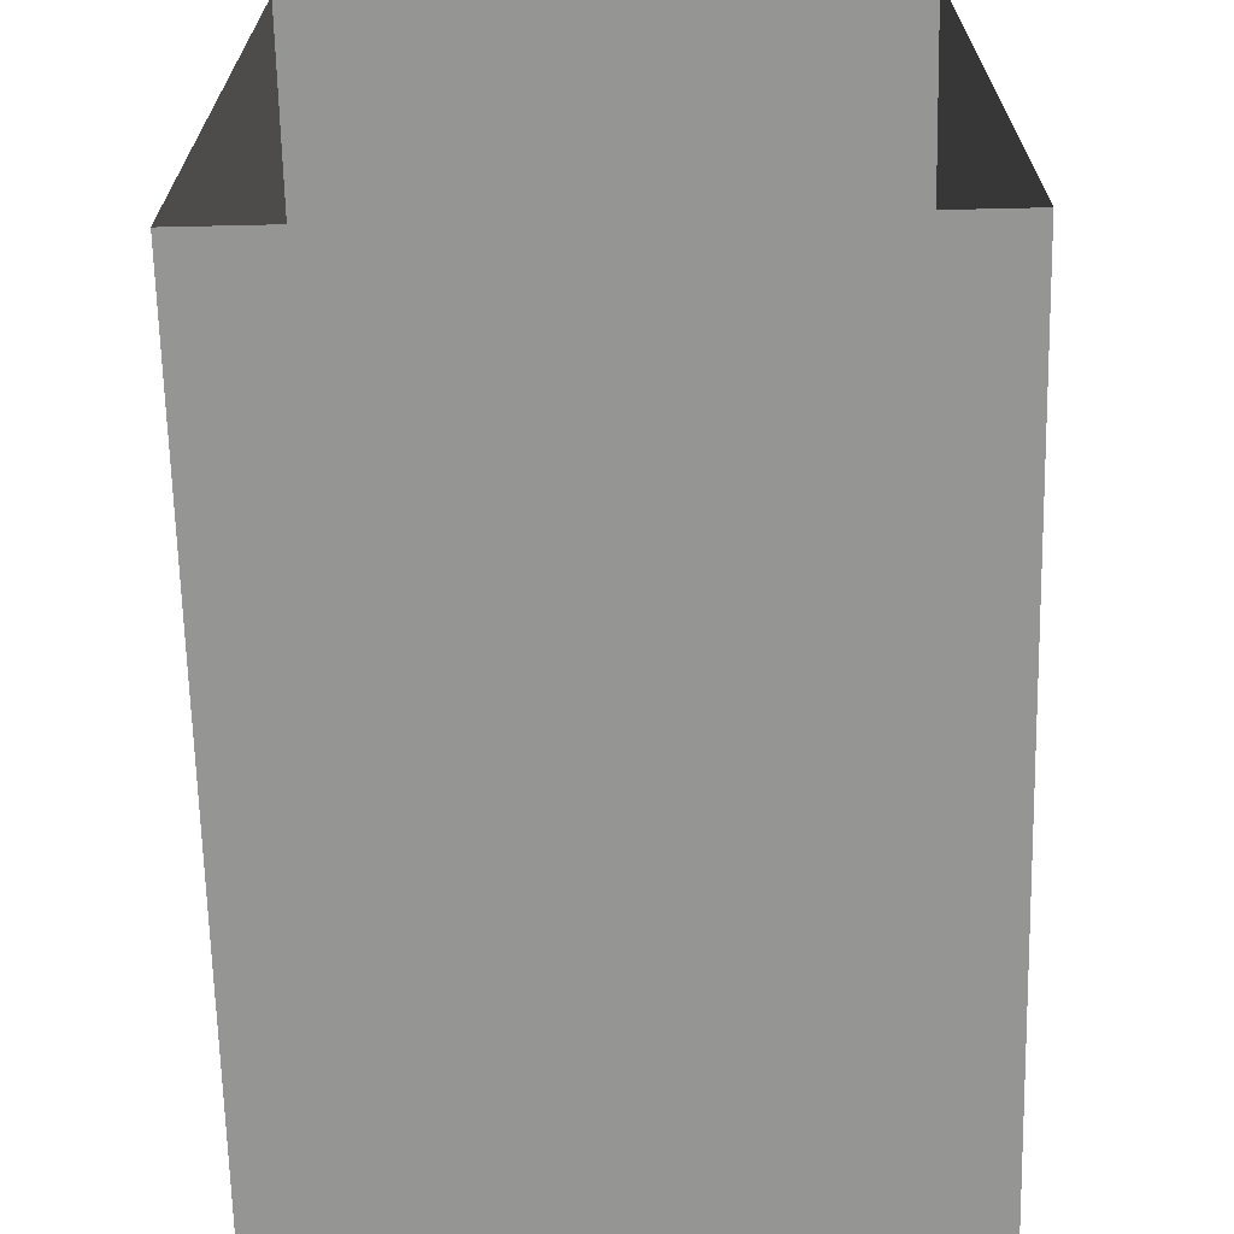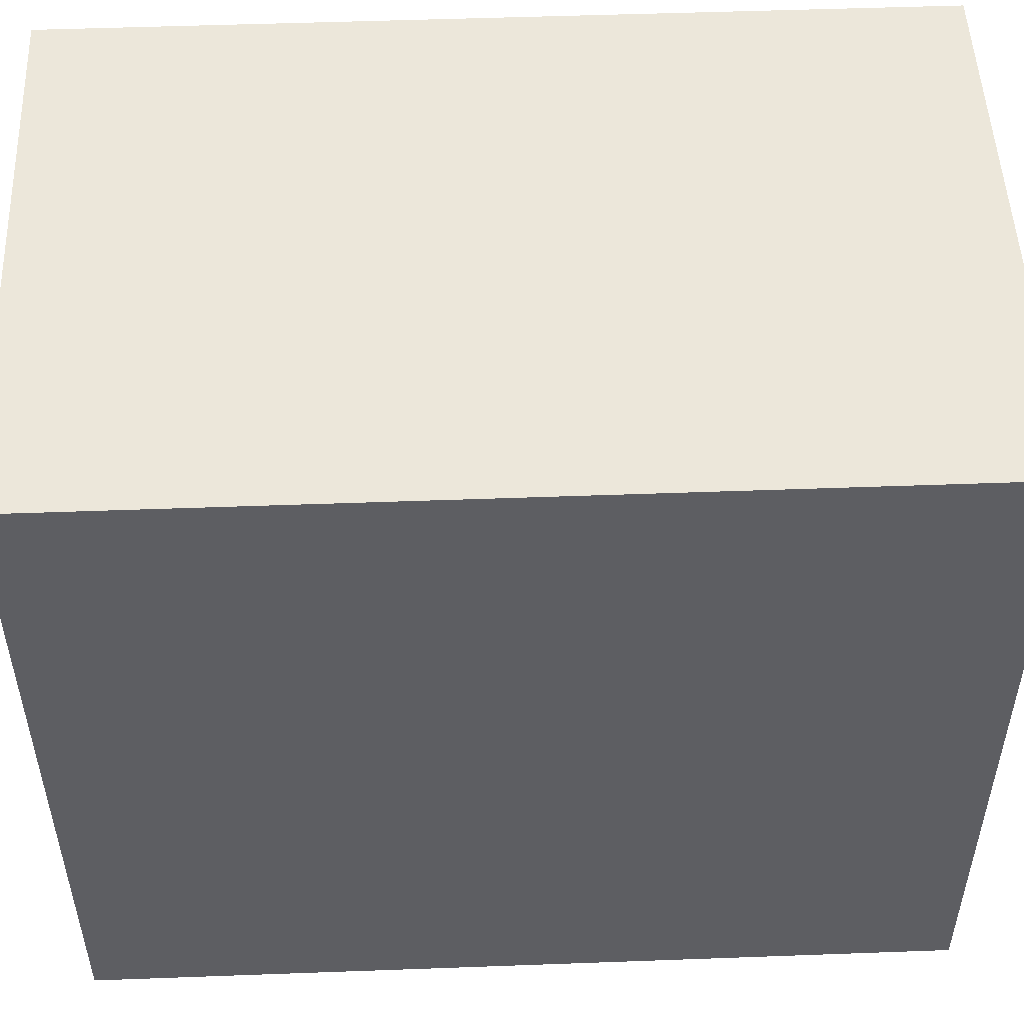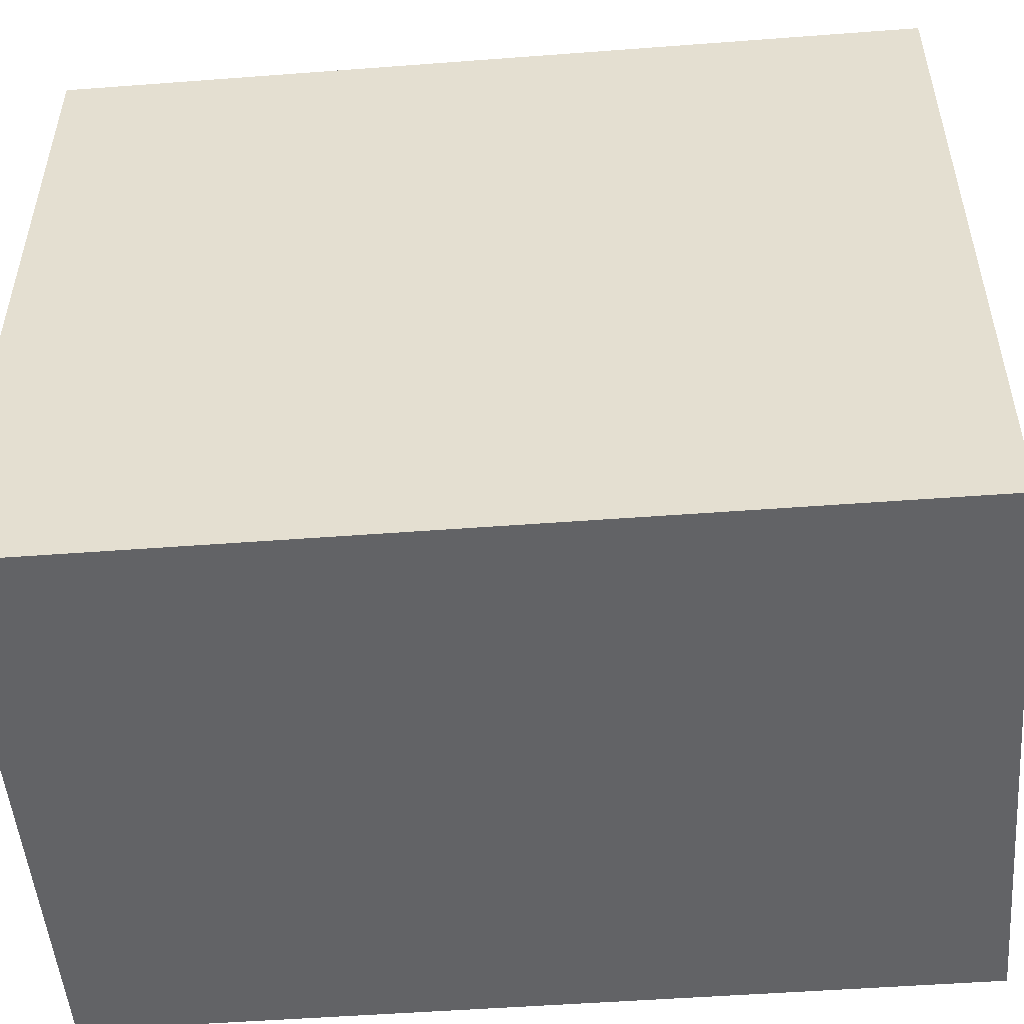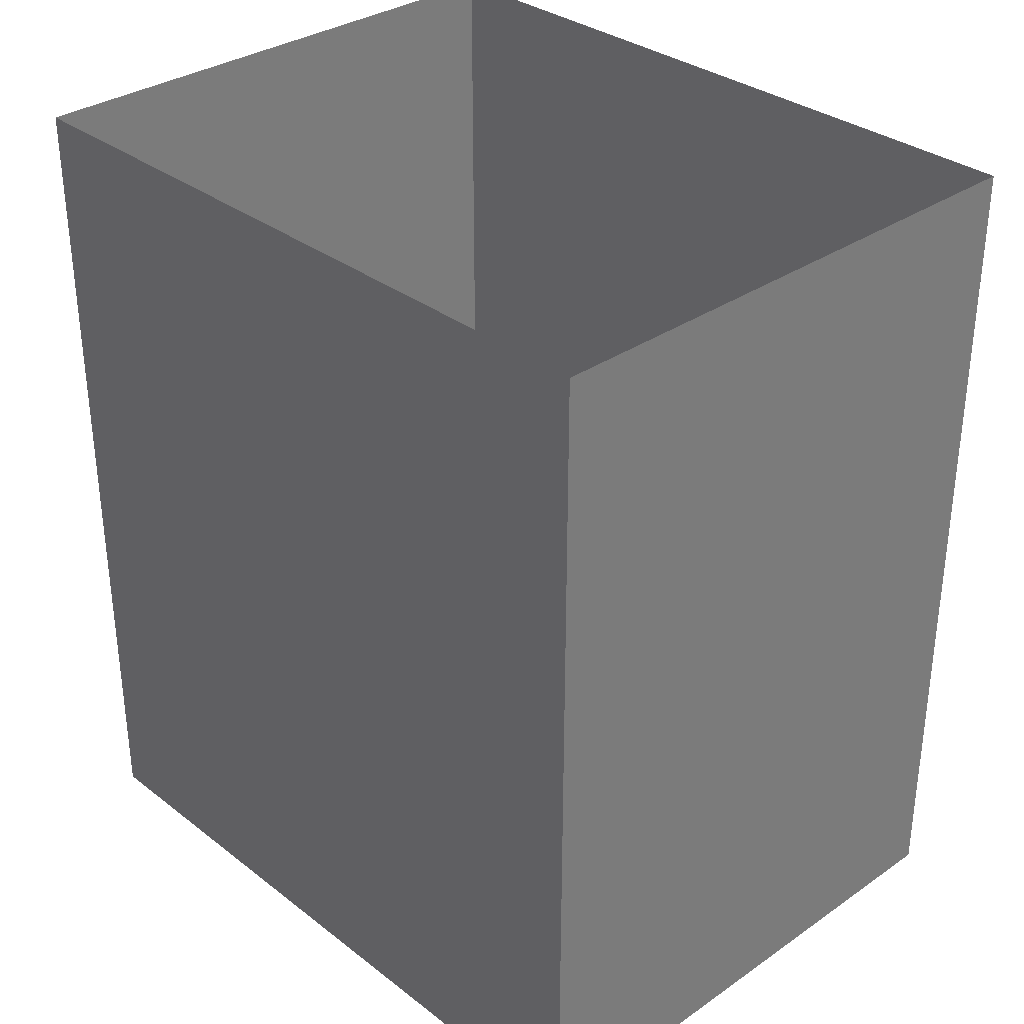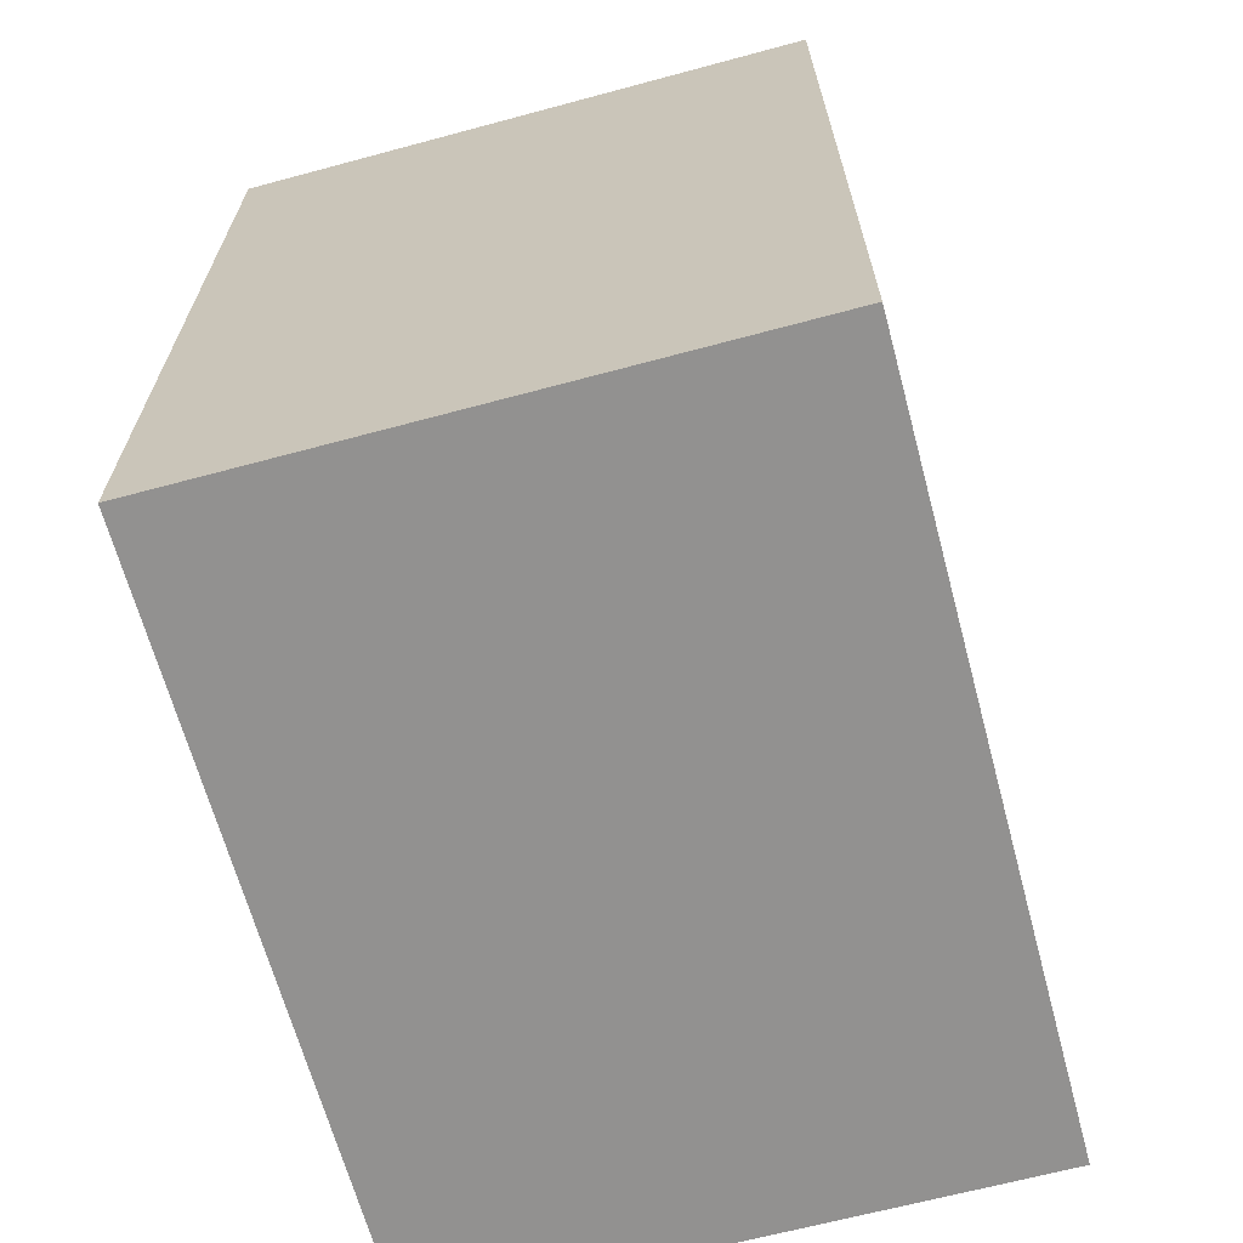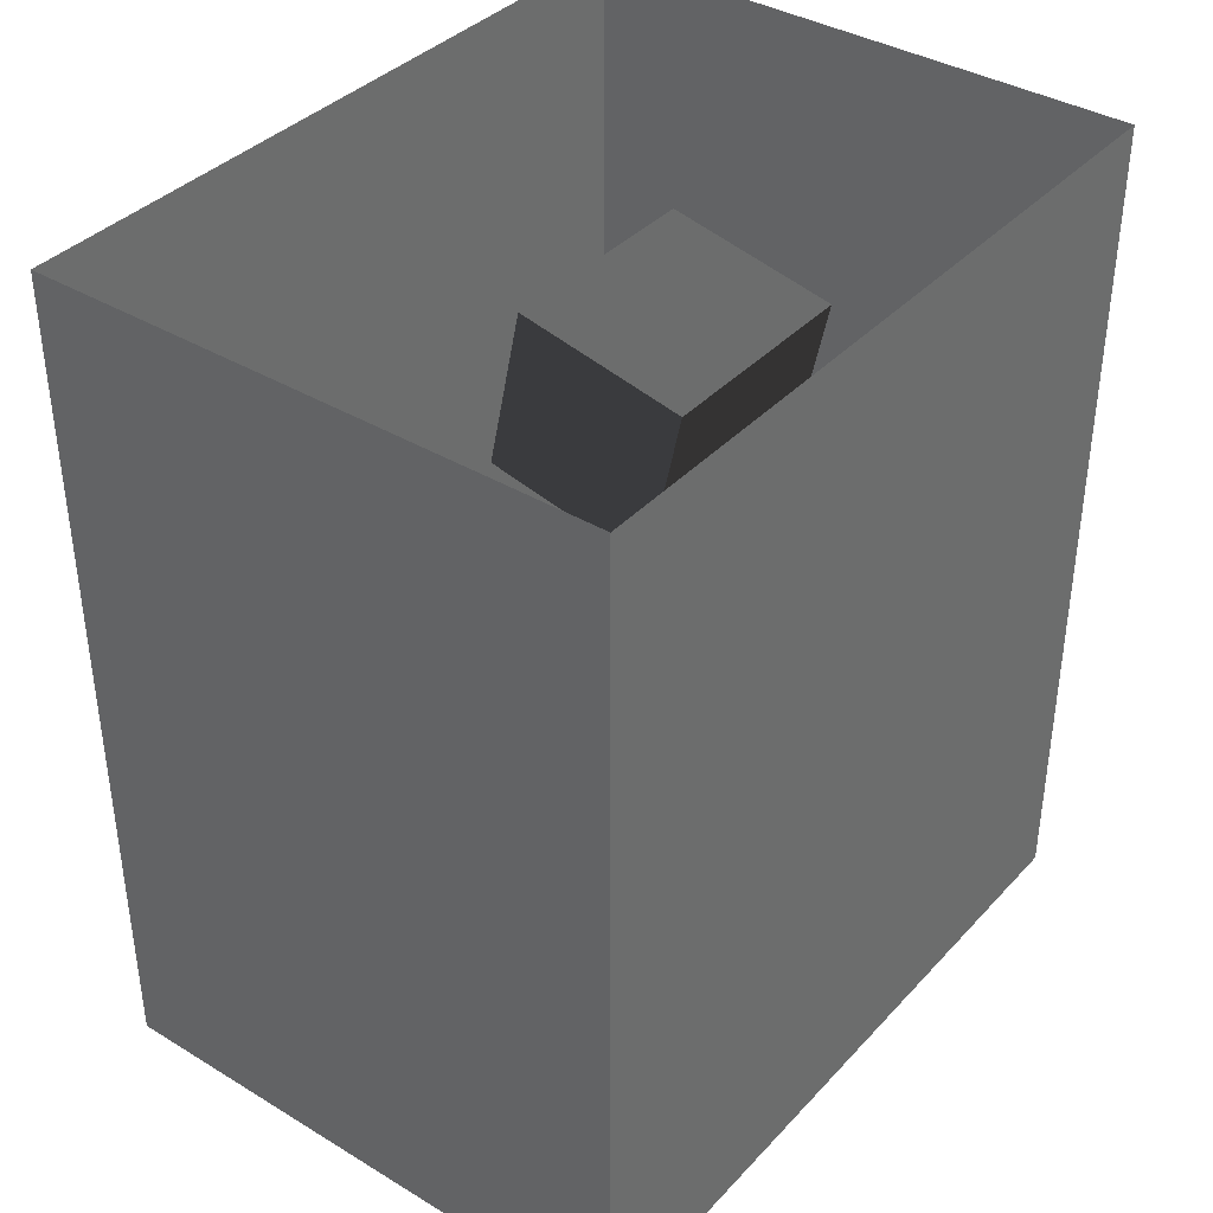
<metadata>
{"format":"obj","ext":"obj","renderer":"f3d","projection":"perspective","resolution":1024,"background":"white","views":[{"elev":-67.3,"azim":1.3,"up":"+Y"},{"elev":50.9,"azim":87.7,"up":"+Y"},{"elev":-50.9,"azim":94.7,"up":"+Y"},{"elev":32.8,"azim":-43.5,"up":"+Z"},{"elev":-66.1,"azim":-164.9,"up":"+Z"},{"elev":38.0,"azim":-142.6,"up":"+Z"}]}
</metadata>
<code>
v  -4.964 0.3123 -3.84
v  -2.038 0.3123 -5.751
v  -4.964 9.417 -3.84
v  -2.038 9.417 -5.751
v  -3.021 0.3123 -0.8654
v  -0.095 0.3123 -2.777
v  -3.021 9.417 -0.8654
v  -0.095 9.417 -2.777
g Box02
f 1 3 4
f 4 2 1
f 5 6 8
f 8 7 5
f 1 2 6
f 6 5 1
f 2 4 8
f 8 6 2
f 4 3 7
f 7 8 4
f 3 1 5
f 5 7 3
v  -6.603 0.0245 -8.88
v  6.649 0.0245 -8.88
v  -6.603 17.15 -8.88
v  6.649 17.15 -8.88
v  -6.603 0.0245 11
v  6.649 0.0245 11
v  -6.603 17.15 11
v  6.649 17.15 11
g Box01
f 11 9 12
f 10 12 9
f 10 9 14
f 13 14 9
f 12 10 16
f 14 16 10
f 11 12 15
f 16 15 12
f 9 11 13
f 15 13 11
v  0.0045 0.29 4.515
v  0.9166 0.29 0.1648
v  0.0045 5.979 4.515
v  0.9166 5.979 0.1648
v  4.426 0.29 5.442
v  5.338 0.29 1.092
v  4.426 5.979 5.442
v  5.338 5.979 1.092
g Box03
f 17 19 20
f 20 18 17
f 21 22 24
f 24 23 21
f 17 18 22
f 22 21 17
f 18 20 24
f 24 22 18
f 20 19 23
f 23 24 20
f 19 17 21
f 21 23 19
v  2.81 17.12 2.366
v  -2.19 17.12 2.366
v  2.81 17.12 -2.634
v  -2.19 17.12 -2.634
g Plane01
f 27 25 28
f 26 28 25

</code>
